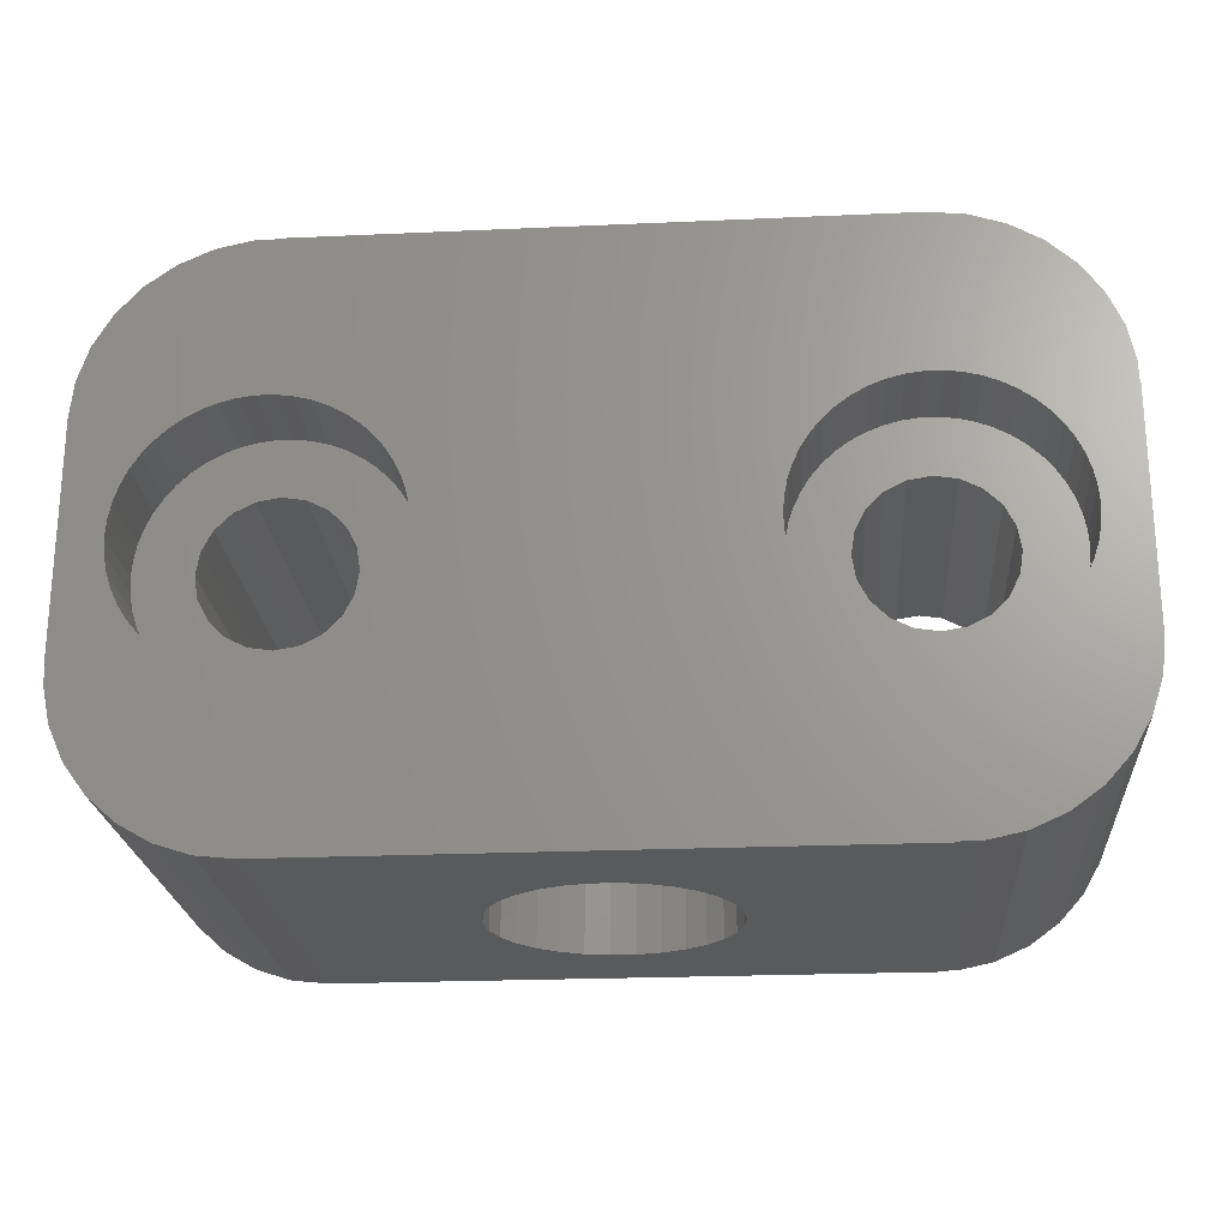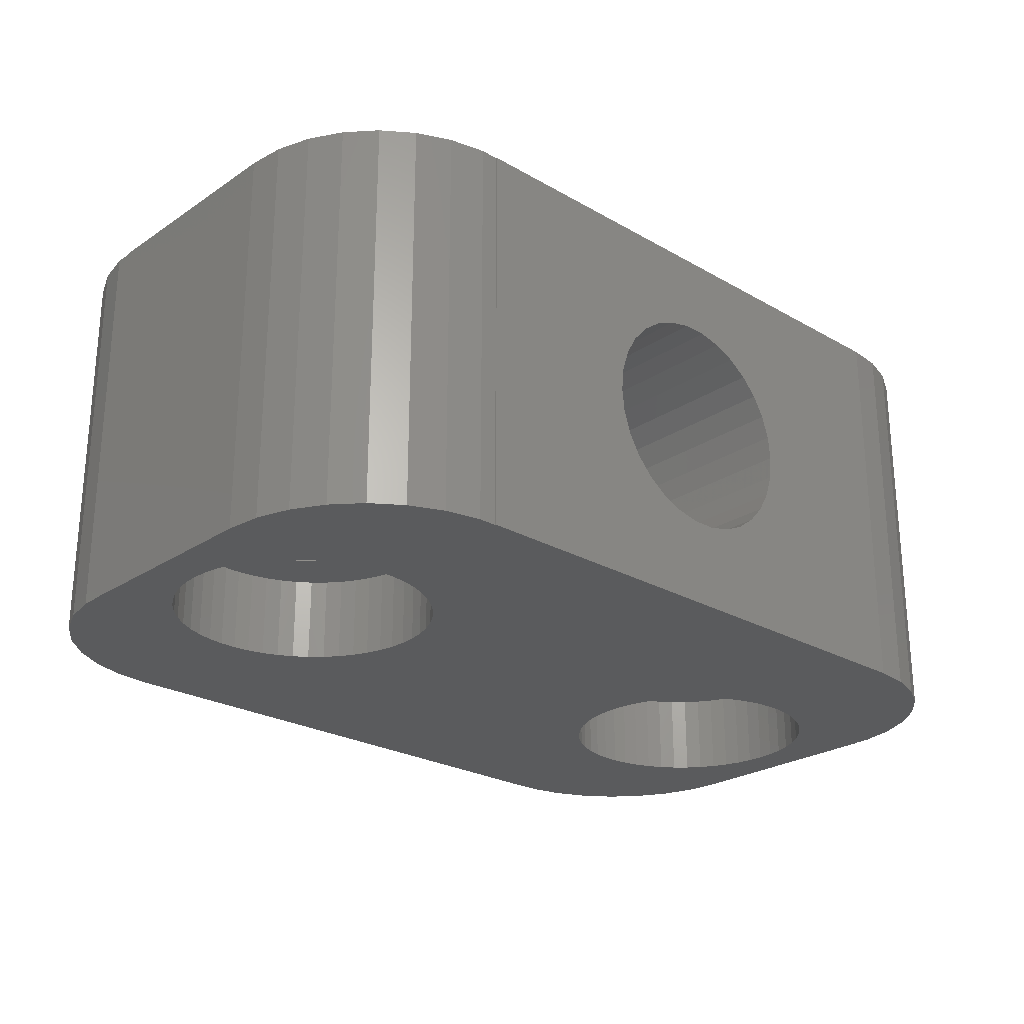
<metadata>
{"format":"stl","ext":"stl","renderer":"f3d","projection":"perspective","resolution":1024,"background":"white","views":[{"elev":-22.8,"azim":-175.6,"up":"+Y"},{"elev":-24.9,"azim":137.1,"up":"+Z"}]}
</metadata>
<code>
# stl→obj: 420 verts, 848 faces
v 0 6 0
v 0 6 14
v 0 14 0
v 0 14 14
v 0.1311 4.753 0
v 0.1311 4.753 14
v 0.03287 14 0
v 0.03287 14.63 0
v 0.2937 15.85 0
v 0.8038 17 0
v 1.541 18.01 0
v 2.473 18.85 0
v 1.593 11.13 0
v 3.56 19.48 0
v 2.319 12.67 0
v 4.753 19.87 0
v 3.1 13.51 0
v 6 20 0
v 9.681 12.67 0
v 26 20 0
v 10.51 10.57 0
v 26.63 19.97 0
v 27.85 19.71 0
v 10.55 10 0
v 29 19.2 0
v 25.71 14.54 0
v 31.48 16.44 0
v 26.29 14.54 0
v 10.51 9.43 0
v 30.01 18.46 0
v 30.85 17.53 0
v 27.94 14.12 0
v 31.87 15.25 0
v 28.9 13.51 0
v 32 14 0
v 31.97 6 0
v 32 6 0
v 30.41 8.868 0
v 5.373 0.03287 0
v 6 0.03287 0
v 31.97 5.373 0
v 31.71 4.146 0
v 31.2 3 0
v 30.46 1.985 0
v 29.53 1.146 0
v 28.44 0.5187 0
v 27.25 0.1311 0
v 26 0 0
v 6 0 0
v 1.45 10 0
v 1.486 10.57 0
v 4.146 0.2937 0
v 3 0.8038 0
v 1.985 1.541 0
v 1.146 2.473 0
v 0.5187 3.56 0
v 1.77 11.68 0
v 1.486 9.43 0
v 1.77 8.325 0
v 1.593 8.868 0
v 3.1 6.494 0
v 2.683 6.885 0
v 2.013 7.808 0
v 2.319 7.326 0
v 3.562 6.158 0
v 4.063 5.883 0
v 4.594 5.673 0
v 5.147 5.531 0
v 10.41 8.868 0
v 22.68 13.11 0
v 10.23 8.325 0
v 5.714 5.459 0
v 7.406 5.673 0
v 24.06 5.883 0
v 6.853 5.531 0
v 6.286 5.459 0
v 24.59 5.673 0
v 7.937 5.883 0
v 8.438 6.158 0
v 21.59 11.13 0
v 9.987 7.808 0
v 21.77 11.68 0
v 22.32 12.67 0
v 10.41 11.13 0
v 26 19.97 0
v 9.987 12.19 0
v 10.23 11.68 0
v 9.317 13.11 0
v 3.562 13.84 0
v 4.063 14.12 0
v 8.9 13.51 0
v 8.438 13.84 0
v 7.937 14.12 0
v 7.406 14.33 0
v 6.853 14.47 0
v 6.286 14.54 0
v 5.714 14.54 0
v 5.147 14.47 0
v 4.594 14.33 0
v 2.683 13.11 0
v 2.013 12.19 0
v 21.45 10 0
v 21.49 10.57 0
v 29.32 13.11 0
v 21.49 9.43 0
v 21.59 8.868 0
v 21.77 8.325 0
v 22.01 7.808 0
v 22.32 7.326 0
v 22.68 6.885 0
v 23.1 6.494 0
v 23.56 6.158 0
v 25.15 5.531 0
v 25.71 5.459 0
v 26.29 5.459 0
v 27.41 5.673 0
v 26.85 5.531 0
v 27.94 5.883 0
v 28.9 6.494 0
v 28.44 6.158 0
v 29.32 6.885 0
v 29.68 7.326 0
v 29.68 12.67 0
v 30.51 9.43 0
v 30.55 10 0
v 29.99 7.808 0
v 30.23 8.325 0
v 30.51 10.57 0
v 30.41 11.13 0
v 30.23 11.68 0
v 29.99 12.19 0
v 28.44 13.84 0
v 9.317 6.885 0
v 9.681 7.326 0
v 27.41 14.33 0
v 26.85 14.47 0
v 25.15 14.47 0
v 23.56 13.84 0
v 24.06 14.12 0
v 24.59 14.33 0
v 23.1 13.51 0
v 22.01 12.19 0
v 8.9 6.494 0
v 0.03287 14 14
v 1.146 2.473 14
v 0.5187 3.56 14
v 1.985 1.541 14
v 3 0.8038 14
v 4.146 0.2937 14
v 5.373 0.03287 14
v 6 0.03287 14
v 3.575 9.212 14
v 26 0 14
v 6 0 14
v 8.55 10 14
v 8.425 9.212 14
v 8.063 11.5 14
v 31.2 3 14
v 31.71 4.146 14
v 5.212 12.43 14
v 8.425 10.79 14
v 29.53 1.146 14
v 26.79 7.575 14
v 26 7.45 14
v 31.97 6 14
v 25.21 7.575 14
v 6.788 12.43 14
v 7.499 12.06 14
v 24.5 7.937 14
v 27.25 0.1311 14
v 28.44 0.5187 14
v 8.063 8.501 14
v 3.937 11.5 14
v 4.501 12.06 14
v 3.937 8.501 14
v 3.45 10 14
v 3.575 10.79 14
v 7.499 7.937 14
v 6 12.55 14
v 32 14 14
v 31.97 5.373 14
v 32 6 14
v 30.46 1.985 14
v 26.79 12.43 14
v 27.5 12.06 14
v 6.788 7.575 14
v 26 12.55 14
v 6 7.45 14
v 5.212 7.575 14
v 4.501 7.937 14
v 23.45 10 14
v 23.57 9.212 14
v 27.5 7.937 14
v 23.57 10.79 14
v 23.94 11.5 14
v 24.5 12.06 14
v 25.21 12.43 14
v 28.06 11.5 14
v 28.43 10.79 14
v 28.55 10 14
v 28.43 9.212 14
v 28.06 8.501 14
v 23.94 8.501 14
v 0.03287 14.63 14
v 0.8038 17 14
v 0.2937 15.85 14
v 1.541 18.01 14
v 2.473 18.85 14
v 3.56 19.48 14
v 4.753 19.87 14
v 6 20 14
v 26 20 14
v 26 19.97 14
v 26.63 19.97 14
v 27.85 19.71 14
v 29 19.2 14
v 30.01 18.46 14
v 30.85 17.53 14
v 31.48 16.44 14
v 31.87 15.25 14
v 17.24 0 3.296
v 15.58 0 11.08
v 16.42 0 11.08
v 12.09 0 6.268
v 18 0 3.636
v 12 0 7.1
v 18.68 0 4.127
v 12.09 0 7.932
v 17.24 0 10.9
v 12.35 0 8.727
v 13.32 0 10.07
v 12.76 0 9.451
v 19.24 0 9.451
v 19.65 0 8.727
v 14 0 10.56
v 14.76 0 10.9
v 19.24 0 4.749
v 19.65 0 5.473
v 19.91 0 7.932
v 20 0 7.1
v 18 0 10.56
v 18.68 0 10.07
v 19.91 0 6.268
v 16.42 0 3.122
v 15.58 0 3.122
v 14.76 0 3.296
v 14 0 3.636
v 13.32 0 4.127
v 12.76 0 4.749
v 12.35 0 5.473
v 17.24 20 10.9
v 12 20 7.1
v 12.09 20 6.268
v 12.35 20 5.473
v 12.76 20 4.749
v 13.32 20 4.127
v 14 20 3.636
v 14.76 20 3.296
v 15.58 20 3.122
v 17.24 20 3.296
v 16.42 20 3.122
v 18 20 3.636
v 18.68 20 4.127
v 19.24 20 4.749
v 15.58 20 11.08
v 16.42 20 11.08
v 12.35 20 8.727
v 12.76 20 9.451
v 19.65 20 5.473
v 19.91 20 6.268
v 13.32 20 10.07
v 20 20 7.1
v 19.91 20 7.932
v 14 20 10.56
v 19.65 20 8.727
v 14.76 20 10.9
v 19.24 20 9.451
v 18.68 20 10.07
v 18 20 10.56
v 12.09 20 7.932
v 1.486 10.57 3
v 1.45 10 3
v 1.486 9.43 3
v 1.593 11.13 3
v 1.77 11.68 3
v 2.013 12.19 3
v 2.319 12.67 3
v 2.683 13.11 3
v 3.1 13.51 3
v 3.562 13.84 3
v 4.063 14.12 3
v 4.594 14.33 3
v 5.147 14.47 3
v 5.714 14.54 3
v 6.286 14.54 3
v 6.853 14.47 3
v 7.406 14.33 3
v 7.937 14.12 3
v 8.438 13.84 3
v 8.9 13.51 3
v 9.317 13.11 3
v 9.681 12.67 3
v 9.987 12.19 3
v 10.23 11.68 3
v 10.41 11.13 3
v 10.51 10.57 3
v 10.55 10 3
v 10.51 9.43 3
v 10.41 8.868 3
v 10.23 8.325 3
v 9.987 7.808 3
v 9.681 7.326 3
v 9.317 6.885 3
v 8.9 6.494 3
v 8.438 6.158 3
v 7.937 5.883 3
v 7.406 5.673 3
v 6.853 5.531 3
v 6.286 5.459 3
v 5.714 5.459 3
v 5.147 5.531 3
v 4.594 5.673 3
v 4.063 5.883 3
v 3.562 6.158 3
v 3.1 6.494 3
v 2.683 6.885 3
v 2.319 7.326 3
v 2.013 7.808 3
v 1.77 8.325 3
v 1.593 8.868 3
v 21.49 10.57 3
v 21.45 10 3
v 21.49 9.43 3
v 21.59 11.13 3
v 21.77 11.68 3
v 22.01 12.19 3
v 22.32 12.67 3
v 22.68 13.11 3
v 23.1 13.51 3
v 23.56 13.84 3
v 24.06 14.12 3
v 24.59 14.33 3
v 25.15 14.47 3
v 25.71 14.54 3
v 26.29 14.54 3
v 26.85 14.47 3
v 27.41 14.33 3
v 27.94 14.12 3
v 28.44 13.84 3
v 28.9 13.51 3
v 29.32 13.11 3
v 29.68 12.67 3
v 29.99 12.19 3
v 30.23 11.68 3
v 30.41 11.13 3
v 30.51 10.57 3
v 30.55 10 3
v 30.51 9.43 3
v 30.41 8.868 3
v 30.23 8.325 3
v 29.99 7.808 3
v 29.68 7.326 3
v 29.32 6.885 3
v 28.9 6.494 3
v 28.44 6.158 3
v 27.94 5.883 3
v 27.41 5.673 3
v 26.85 5.531 3
v 26.29 5.459 3
v 25.71 5.459 3
v 25.15 5.531 3
v 24.59 5.673 3
v 24.06 5.883 3
v 23.56 6.158 3
v 23.1 6.494 3
v 22.68 6.885 3
v 22.32 7.326 3
v 22.01 7.808 3
v 21.77 8.325 3
v 21.59 8.868 3
v 3.575 9.212 3
v 3.45 10 3
v 3.937 8.501 3
v 4.501 7.937 3
v 5.212 7.575 3
v 6 7.45 3
v 6.788 7.575 3
v 7.499 7.937 3
v 8.063 8.501 3
v 8.425 9.212 3
v 8.55 10 3
v 8.425 10.79 3
v 8.063 11.5 3
v 7.499 12.06 3
v 6.788 12.43 3
v 6 12.55 3
v 5.212 12.43 3
v 4.501 12.06 3
v 3.937 11.5 3
v 3.575 10.79 3
v 23.57 9.212 3
v 23.45 10 3
v 23.94 8.501 3
v 24.5 7.937 3
v 25.21 7.575 3
v 26 7.45 3
v 26.79 7.575 3
v 27.5 7.937 3
v 28.06 8.501 3
v 28.43 9.212 3
v 28.55 10 3
v 28.43 10.79 3
v 28.06 11.5 3
v 27.5 12.06 3
v 26.79 12.43 3
v 26 12.55 3
v 25.21 12.43 3
v 24.5 12.06 3
v 23.94 11.5 3
v 23.57 10.79 3
f 1 2 3
f 3 2 4
f 1 5 2
f 2 5 6
f 1 3 5
f 5 3 7
f 5 7 8
f 5 8 9
f 5 9 10
f 5 10 11
f 5 11 12
f 13 12 14
f 15 14 16
f 17 16 18
f 19 18 20
f 21 22 23
f 24 23 25
f 26 27 28
f 29 30 31
f 26 31 27
f 32 27 33
f 34 33 35
f 36 35 37
f 38 35 36
f 39 5 40
f 5 41 42
f 5 42 43
f 5 43 44
f 5 44 45
f 5 45 46
f 5 46 47
f 5 47 48
f 40 48 49
f 5 48 40
f 50 5 51
f 5 39 52
f 5 52 53
f 5 53 54
f 5 54 55
f 5 55 56
f 13 14 57
f 5 50 58
f 59 5 60
f 61 5 62
f 5 59 63
f 5 63 64
f 5 64 62
f 65 5 61
f 66 5 65
f 5 66 67
f 5 67 68
f 69 70 71
f 5 68 72
f 73 74 75
f 5 72 76
f 77 5 76
f 77 75 74
f 74 78 79
f 80 81 82
f 83 71 70
f 84 22 21
f 84 85 22
f 86 20 87
f 19 20 86
f 88 18 19
f 89 18 90
f 91 18 88
f 92 18 91
f 93 18 92
f 94 18 93
f 95 18 94
f 96 18 95
f 97 18 96
f 98 18 97
f 99 18 98
f 90 18 99
f 87 20 84
f 84 20 85
f 100 16 17
f 17 18 89
f 101 14 15
f 57 14 101
f 51 5 13
f 60 5 58
f 5 12 13
f 102 79 103
f 34 35 104
f 15 16 100
f 74 73 78
f 79 102 105
f 79 105 106
f 79 106 107
f 79 107 108
f 79 108 109
f 79 109 110
f 79 110 111
f 79 111 112
f 77 76 75
f 5 77 113
f 5 113 114
f 5 114 41
f 114 115 41
f 116 41 117
f 118 36 116
f 119 36 120
f 121 36 119
f 122 36 121
f 104 35 123
f 124 35 38
f 125 35 124
f 122 126 36
f 126 127 36
f 127 38 36
f 128 35 125
f 129 35 128
f 130 35 129
f 131 35 130
f 123 35 131
f 74 79 112
f 132 33 34
f 32 33 132
f 103 81 80
f 103 133 134
f 135 27 32
f 28 27 136
f 136 27 135
f 29 31 69
f 137 31 26
f 138 69 139
f 140 31 137
f 69 31 140
f 69 140 139
f 141 69 138
f 70 69 141
f 120 36 118
f 142 71 83
f 82 71 142
f 103 134 81
f 103 143 133
f 82 81 71
f 143 103 79
f 117 41 115
f 41 116 36
f 24 25 30
f 21 23 24
f 24 30 29
f 144 7 4
f 4 7 3
f 4 2 6
f 145 4 146
f 146 4 6
f 147 4 145
f 148 4 147
f 149 4 148
f 150 4 149
f 151 4 150
f 152 4 151
f 153 151 154
f 155 156 153
f 157 158 159
f 160 144 4
f 161 155 162
f 163 164 165
f 166 167 168
f 166 169 167
f 155 170 171
f 156 172 153
f 173 174 4
f 175 152 151
f 176 4 152
f 177 4 176
f 173 4 177
f 172 178 153
f 155 153 170
f 160 179 144
f 157 161 158
f 168 157 159
f 180 144 179
f 180 179 167
f 166 168 181
f 163 165 182
f 168 159 181
f 158 161 183
f 162 155 171
f 161 162 183
f 184 185 180
f 174 160 4
f 178 186 153
f 187 184 180
f 153 186 151
f 186 188 151
f 188 189 151
f 189 190 151
f 190 175 151
f 191 167 192
f 193 163 182
f 194 167 191
f 195 167 194
f 196 167 195
f 197 167 196
f 180 167 197
f 180 197 187
f 185 198 180
f 180 198 182
f 198 199 182
f 199 200 182
f 200 201 182
f 201 202 182
f 202 193 182
f 169 203 167
f 165 164 181
f 164 166 181
f 192 167 203
f 204 205 206
f 204 207 205
f 204 208 207
f 204 209 208
f 204 210 209
f 204 211 210
f 204 212 211
f 204 213 212
f 204 214 213
f 204 215 214
f 204 216 215
f 204 217 216
f 204 218 217
f 204 219 218
f 204 220 219
f 204 180 220
f 204 144 180
f 5 56 6
f 6 56 146
f 56 55 146
f 146 55 145
f 55 54 145
f 145 54 147
f 147 54 53
f 148 147 53
f 148 53 52
f 149 148 52
f 149 52 39
f 150 149 39
f 150 39 40
f 151 150 40
f 151 40 154
f 154 40 49
f 221 49 48
f 222 223 153
f 154 49 224
f 225 221 48
f 154 224 226
f 227 225 48
f 154 226 228
f 223 229 153
f 154 228 230
f 231 154 232
f 233 234 48
f 235 154 231
f 236 154 235
f 153 154 236
f 153 236 222
f 237 227 48
f 238 237 48
f 239 240 48
f 153 229 241
f 234 239 48
f 153 241 242
f 153 233 48
f 153 242 233
f 240 243 48
f 243 238 48
f 244 49 221
f 245 49 244
f 246 49 245
f 247 49 246
f 248 49 247
f 249 49 248
f 250 49 249
f 224 49 250
f 230 232 154
f 153 48 47
f 170 153 47
f 170 47 46
f 171 170 46
f 171 46 45
f 162 171 45
f 162 45 44
f 183 162 44
f 183 44 43
f 158 183 43
f 158 43 42
f 159 158 42
f 159 42 41
f 181 159 41
f 181 41 36
f 165 181 36
f 37 182 165
f 36 37 165
f 182 37 35
f 180 182 35
f 35 33 220
f 180 35 220
f 33 27 219
f 220 33 219
f 27 31 218
f 219 27 218
f 31 30 217
f 218 31 217
f 25 216 30
f 30 216 217
f 23 215 25
f 25 215 216
f 22 214 23
f 23 214 215
f 85 213 22
f 22 213 214
f 20 212 213
f 85 20 213
f 251 211 212
f 18 211 252
f 18 252 253
f 18 253 254
f 18 254 255
f 18 255 256
f 18 256 257
f 18 257 258
f 18 258 20
f 258 259 20
f 260 20 261
f 262 20 260
f 263 20 262
f 264 20 263
f 265 211 266
f 20 264 212
f 267 211 268
f 264 269 212
f 269 270 212
f 268 211 271
f 270 272 212
f 272 273 212
f 271 211 274
f 273 275 212
f 274 211 276
f 275 277 212
f 277 278 212
f 276 211 265
f 278 279 212
f 266 211 251
f 279 251 212
f 280 211 267
f 252 211 280
f 261 20 259
f 16 210 18
f 18 210 211
f 14 209 16
f 16 209 210
f 12 208 14
f 14 208 209
f 11 207 12
f 12 207 208
f 10 205 11
f 11 205 207
f 9 206 10
f 10 206 205
f 8 204 9
f 9 204 206
f 7 144 8
f 8 144 204
f 51 281 282
f 50 51 282
f 282 283 58
f 50 282 58
f 13 284 281
f 51 13 281
f 57 285 284
f 13 57 284
f 101 286 285
f 57 101 285
f 15 287 286
f 101 15 286
f 100 288 287
f 15 100 287
f 17 289 288
f 100 17 288
f 89 290 289
f 17 89 289
f 90 291 290
f 89 90 290
f 99 292 291
f 90 99 291
f 98 293 292
f 99 98 292
f 97 294 293
f 98 97 293
f 96 295 294
f 97 96 294
f 95 296 295
f 96 95 295
f 94 297 296
f 95 94 296
f 93 298 297
f 94 93 297
f 92 299 298
f 93 92 298
f 91 300 299
f 92 91 299
f 88 301 300
f 91 88 300
f 302 301 19
f 19 301 88
f 303 302 86
f 86 302 19
f 304 303 87
f 87 303 86
f 305 304 84
f 84 304 87
f 306 305 21
f 21 305 84
f 307 306 24
f 24 306 21
f 307 24 308
f 308 24 29
f 308 29 309
f 309 29 69
f 309 69 310
f 310 69 71
f 310 71 311
f 311 71 81
f 311 81 312
f 312 81 134
f 312 134 313
f 313 134 133
f 313 133 314
f 314 133 143
f 314 143 315
f 315 143 79
f 315 79 316
f 316 79 78
f 316 78 317
f 317 78 73
f 317 73 318
f 318 73 75
f 318 75 319
f 319 75 76
f 319 76 320
f 320 76 72
f 320 72 321
f 321 72 68
f 321 68 322
f 322 68 67
f 322 67 323
f 323 67 66
f 323 66 324
f 324 66 65
f 324 65 325
f 325 65 61
f 325 61 326
f 326 61 62
f 327 326 62
f 64 327 62
f 328 327 64
f 63 328 64
f 329 328 63
f 59 329 63
f 330 329 59
f 60 330 59
f 283 330 60
f 58 283 60
f 103 331 332
f 102 103 332
f 332 333 105
f 102 332 105
f 80 334 331
f 103 80 331
f 82 335 334
f 80 82 334
f 142 336 335
f 82 142 335
f 83 337 336
f 142 83 336
f 70 338 337
f 83 70 337
f 141 339 338
f 70 141 338
f 138 340 339
f 141 138 339
f 139 341 340
f 138 139 340
f 140 342 341
f 139 140 341
f 137 343 342
f 140 137 342
f 26 344 343
f 137 26 343
f 28 345 344
f 26 28 344
f 136 346 345
f 28 136 345
f 135 347 346
f 136 135 346
f 32 348 347
f 135 32 347
f 132 349 348
f 32 132 348
f 34 350 349
f 132 34 349
f 104 351 350
f 34 104 350
f 352 351 123
f 123 351 104
f 353 352 131
f 131 352 123
f 354 353 130
f 130 353 131
f 355 354 129
f 129 354 130
f 356 355 128
f 128 355 129
f 357 356 125
f 125 356 128
f 357 125 358
f 358 125 124
f 358 124 359
f 359 124 38
f 359 38 360
f 360 38 127
f 360 127 361
f 361 127 126
f 361 126 362
f 362 126 122
f 362 122 363
f 363 122 121
f 363 121 364
f 364 121 119
f 364 119 365
f 365 119 120
f 365 120 366
f 366 120 118
f 366 118 367
f 367 118 116
f 367 116 368
f 368 116 117
f 368 117 369
f 369 117 115
f 369 115 370
f 370 115 114
f 370 114 371
f 371 114 113
f 371 113 372
f 372 113 77
f 372 77 373
f 373 77 74
f 373 74 374
f 374 74 112
f 374 112 375
f 375 112 111
f 375 111 376
f 376 111 110
f 377 376 110
f 109 377 110
f 378 377 109
f 108 378 109
f 379 378 108
f 107 379 108
f 380 379 107
f 106 380 107
f 333 380 106
f 105 333 106
f 176 152 381
f 382 176 381
f 152 175 383
f 381 152 383
f 190 384 175
f 175 384 383
f 189 385 190
f 190 385 384
f 188 386 189
f 189 386 385
f 186 387 188
f 188 387 386
f 178 388 186
f 186 388 387
f 172 389 178
f 178 389 388
f 156 390 172
f 172 390 389
f 155 391 156
f 156 391 390
f 155 161 391
f 391 161 392
f 161 157 392
f 392 157 393
f 393 157 168
f 394 393 168
f 394 168 167
f 395 394 167
f 395 167 179
f 396 395 179
f 396 179 160
f 397 396 160
f 397 160 174
f 398 397 174
f 398 174 173
f 399 398 173
f 399 173 177
f 400 399 177
f 400 177 176
f 382 400 176
f 191 192 401
f 402 191 401
f 192 203 403
f 401 192 403
f 169 404 203
f 203 404 403
f 166 405 169
f 169 405 404
f 164 406 166
f 166 406 405
f 163 407 164
f 164 407 406
f 193 408 163
f 163 408 407
f 202 409 193
f 193 409 408
f 201 410 202
f 202 410 409
f 200 411 201
f 201 411 410
f 200 199 411
f 411 199 412
f 199 198 412
f 412 198 413
f 413 198 185
f 414 413 185
f 414 185 184
f 415 414 184
f 415 184 187
f 416 415 187
f 416 187 197
f 417 416 197
f 417 197 196
f 418 417 196
f 418 196 195
f 419 418 195
f 419 195 194
f 420 419 194
f 420 194 191
f 402 420 191
f 250 254 253
f 224 250 253
f 224 253 252
f 226 224 252
f 249 255 254
f 250 249 254
f 248 256 255
f 249 248 255
f 247 257 256
f 248 247 256
f 246 258 257
f 247 246 257
f 245 259 258
f 246 245 258
f 244 261 259
f 245 244 259
f 221 260 261
f 244 221 261
f 225 262 260
f 221 225 260
f 227 263 262
f 225 227 262
f 264 263 237
f 237 263 227
f 269 264 238
f 238 264 237
f 270 269 243
f 243 269 238
f 272 270 240
f 240 270 243
f 272 240 273
f 273 240 239
f 273 239 275
f 275 239 234
f 275 234 277
f 277 234 233
f 277 233 278
f 278 233 242
f 278 242 279
f 279 242 241
f 279 241 251
f 251 241 229
f 251 229 266
f 266 229 223
f 266 223 265
f 265 223 222
f 265 222 276
f 276 222 236
f 276 236 274
f 274 236 235
f 274 235 271
f 271 235 231
f 268 271 231
f 232 268 231
f 267 268 232
f 230 267 232
f 280 267 230
f 228 280 230
f 252 280 228
f 226 252 228
f 284 285 281
f 281 285 286
f 281 286 287
f 281 287 288
f 281 288 289
f 281 289 290
f 281 290 291
f 281 291 292
f 281 292 293
f 281 293 294
f 281 294 295
f 281 295 296
f 281 296 297
f 281 297 298
f 397 298 299
f 396 299 300
f 395 300 301
f 400 281 399
f 394 302 303
f 393 303 304
f 392 305 306
f 393 305 392
f 391 307 308
f 392 307 391
f 390 309 310
f 389 310 311
f 388 312 313
f 387 314 315
f 386 315 316
f 385 316 317
f 384 317 318
f 281 318 319
f 281 319 320
f 281 320 321
f 281 321 322
f 281 322 323
f 281 323 324
f 281 324 325
f 281 325 326
f 281 326 327
f 281 327 328
f 281 328 329
f 281 329 330
f 281 330 283
f 281 283 282
f 383 281 381
f 382 281 400
f 385 317 384
f 281 383 318
f 383 384 318
f 387 315 386
f 386 316 385
f 391 308 309
f 392 306 307
f 393 304 305
f 395 302 394
f 394 303 393
f 395 301 302
f 396 300 395
f 397 299 396
f 281 298 397
f 399 281 398
f 281 397 398
f 391 309 390
f 381 281 382
f 390 310 389
f 389 311 312
f 389 312 388
f 388 313 314
f 388 314 387
f 334 335 331
f 331 335 336
f 331 336 337
f 331 337 338
f 331 338 339
f 331 339 340
f 331 340 341
f 331 341 342
f 331 342 343
f 331 343 344
f 331 344 345
f 331 345 346
f 331 346 347
f 331 347 348
f 417 348 349
f 416 349 350
f 415 350 351
f 420 331 419
f 414 352 353
f 413 353 354
f 412 355 356
f 413 355 412
f 411 357 358
f 412 357 411
f 410 359 360
f 409 360 361
f 408 362 363
f 407 364 365
f 406 365 366
f 405 366 367
f 404 367 368
f 331 368 369
f 331 369 370
f 331 370 371
f 331 371 372
f 331 372 373
f 331 373 374
f 331 374 375
f 331 375 376
f 331 376 377
f 331 377 378
f 331 378 379
f 331 379 380
f 331 380 333
f 331 333 332
f 403 331 401
f 402 331 420
f 405 367 404
f 331 403 368
f 403 404 368
f 407 365 406
f 406 366 405
f 411 358 359
f 412 356 357
f 413 354 355
f 415 352 414
f 414 353 413
f 415 351 352
f 416 350 415
f 417 349 416
f 331 348 417
f 419 331 418
f 331 417 418
f 411 359 410
f 401 331 402
f 410 360 409
f 409 361 362
f 409 362 408
f 408 363 364
f 408 364 407

</code>
